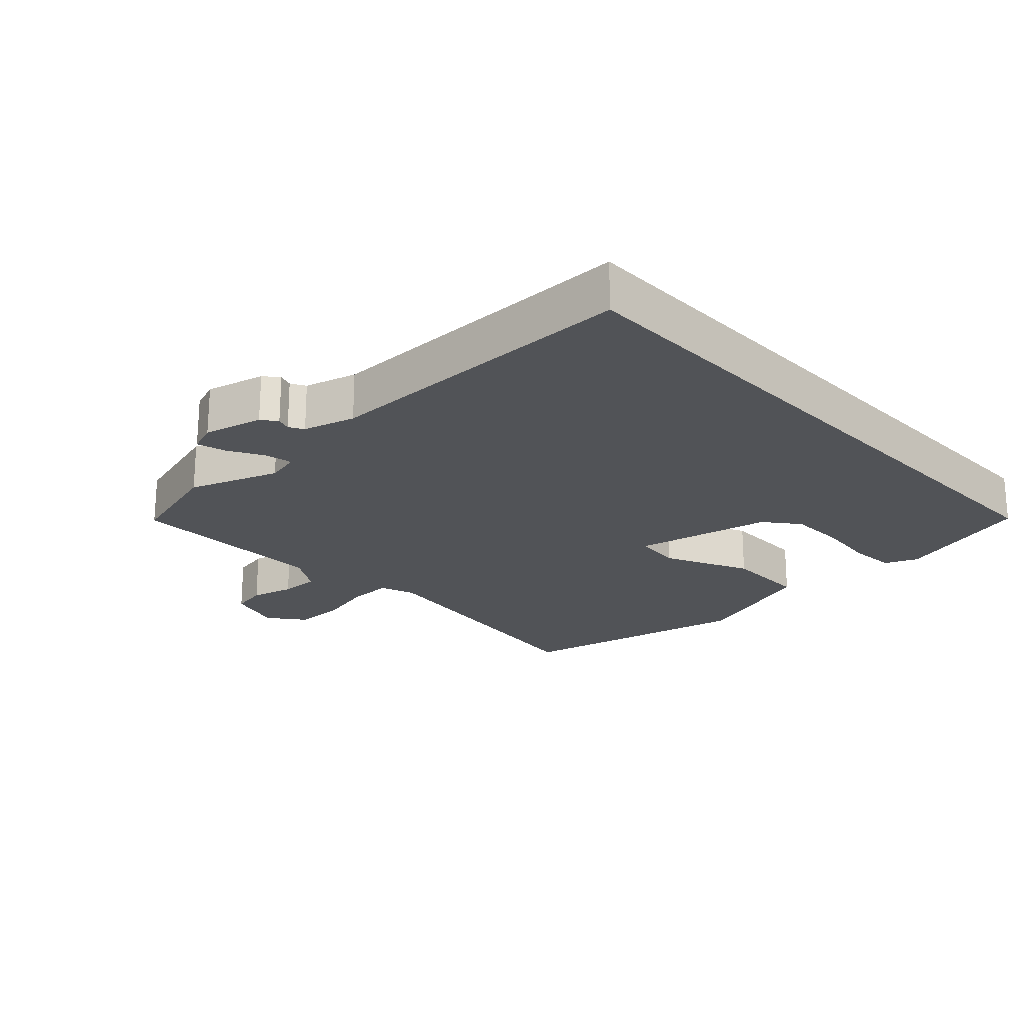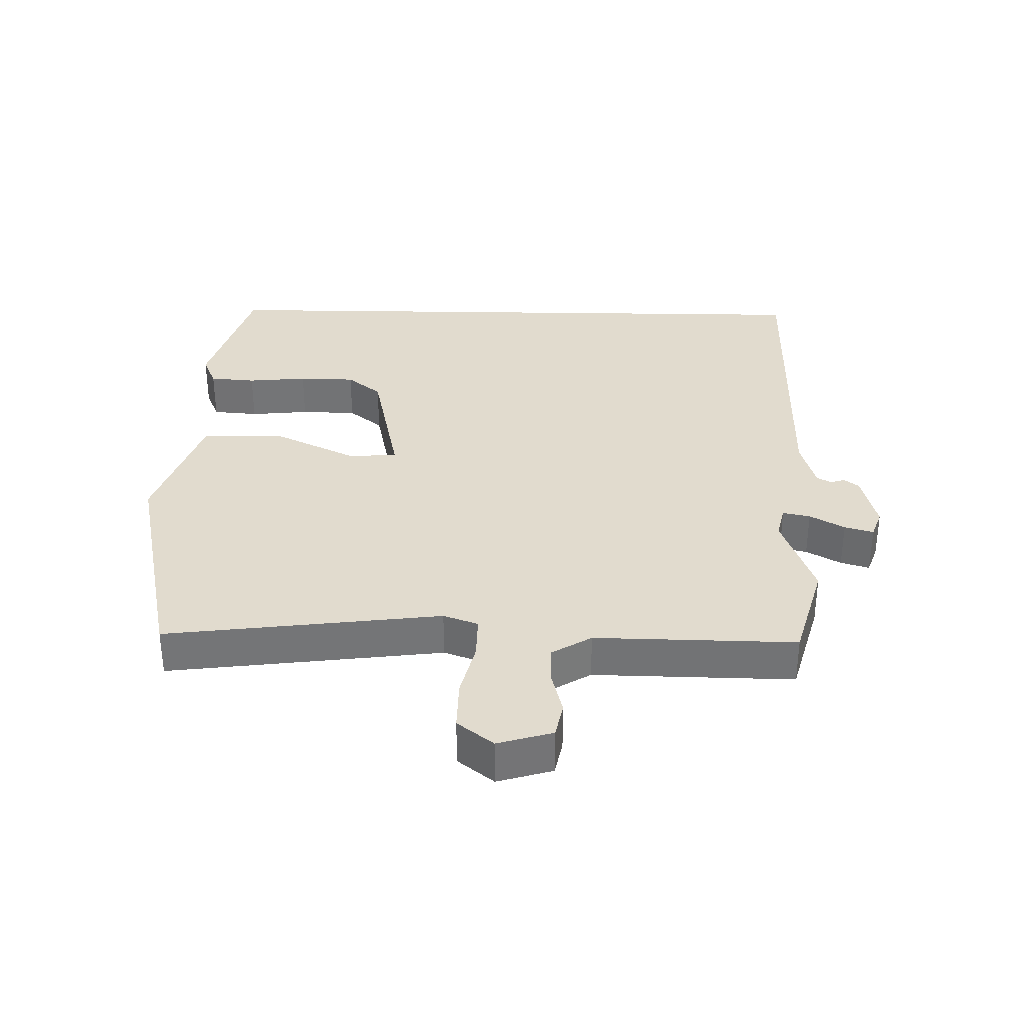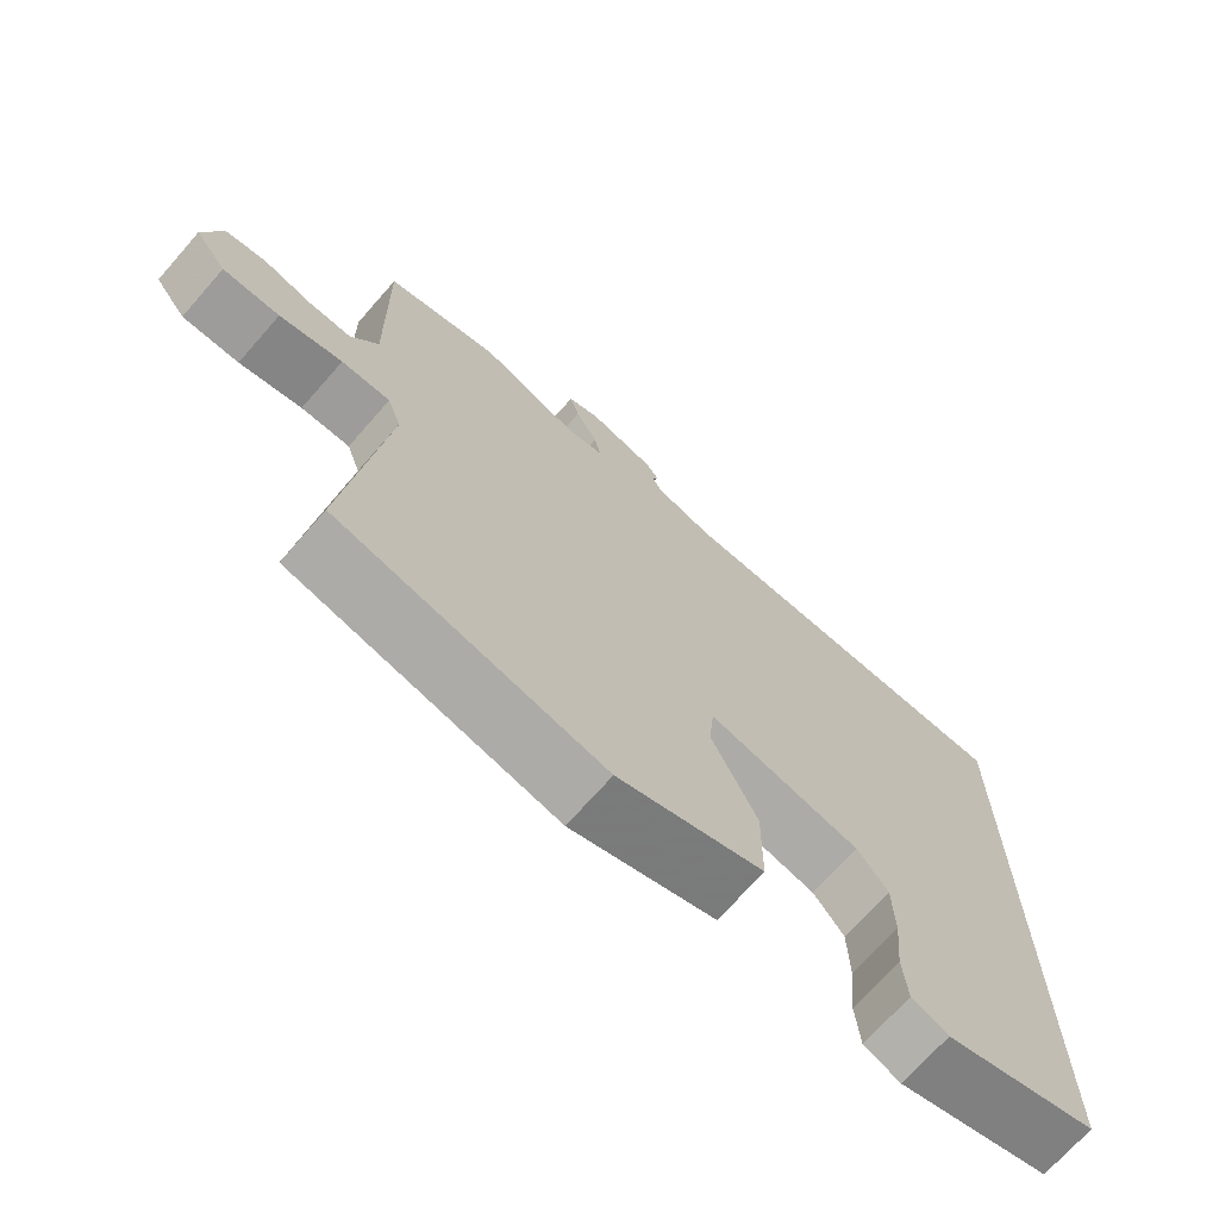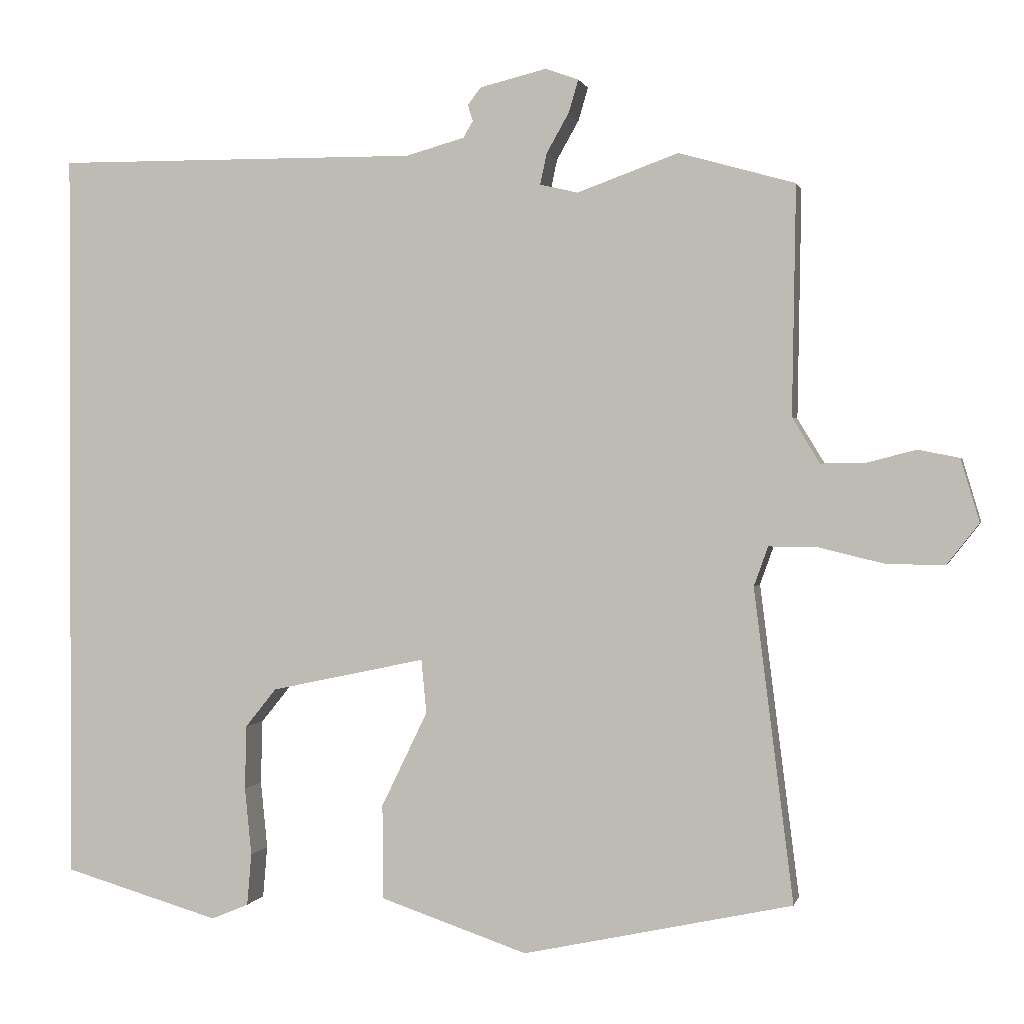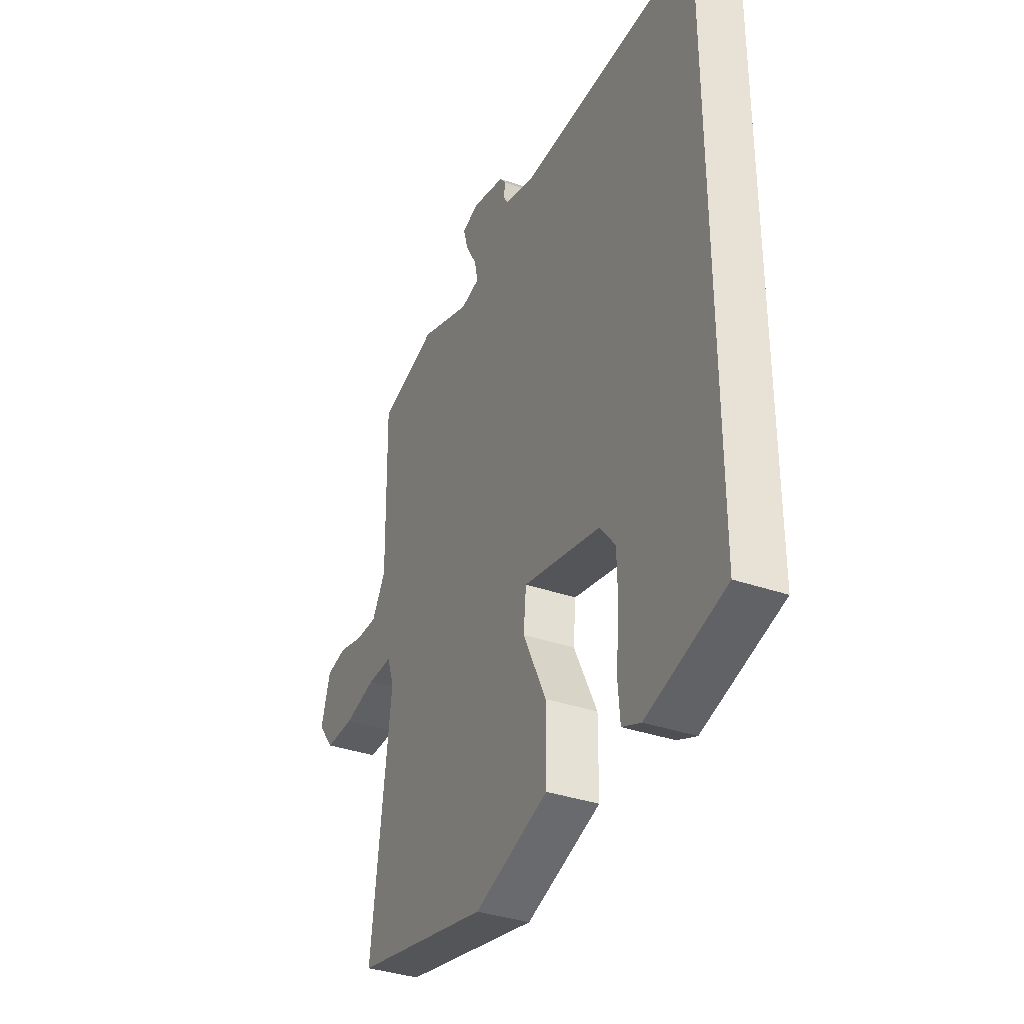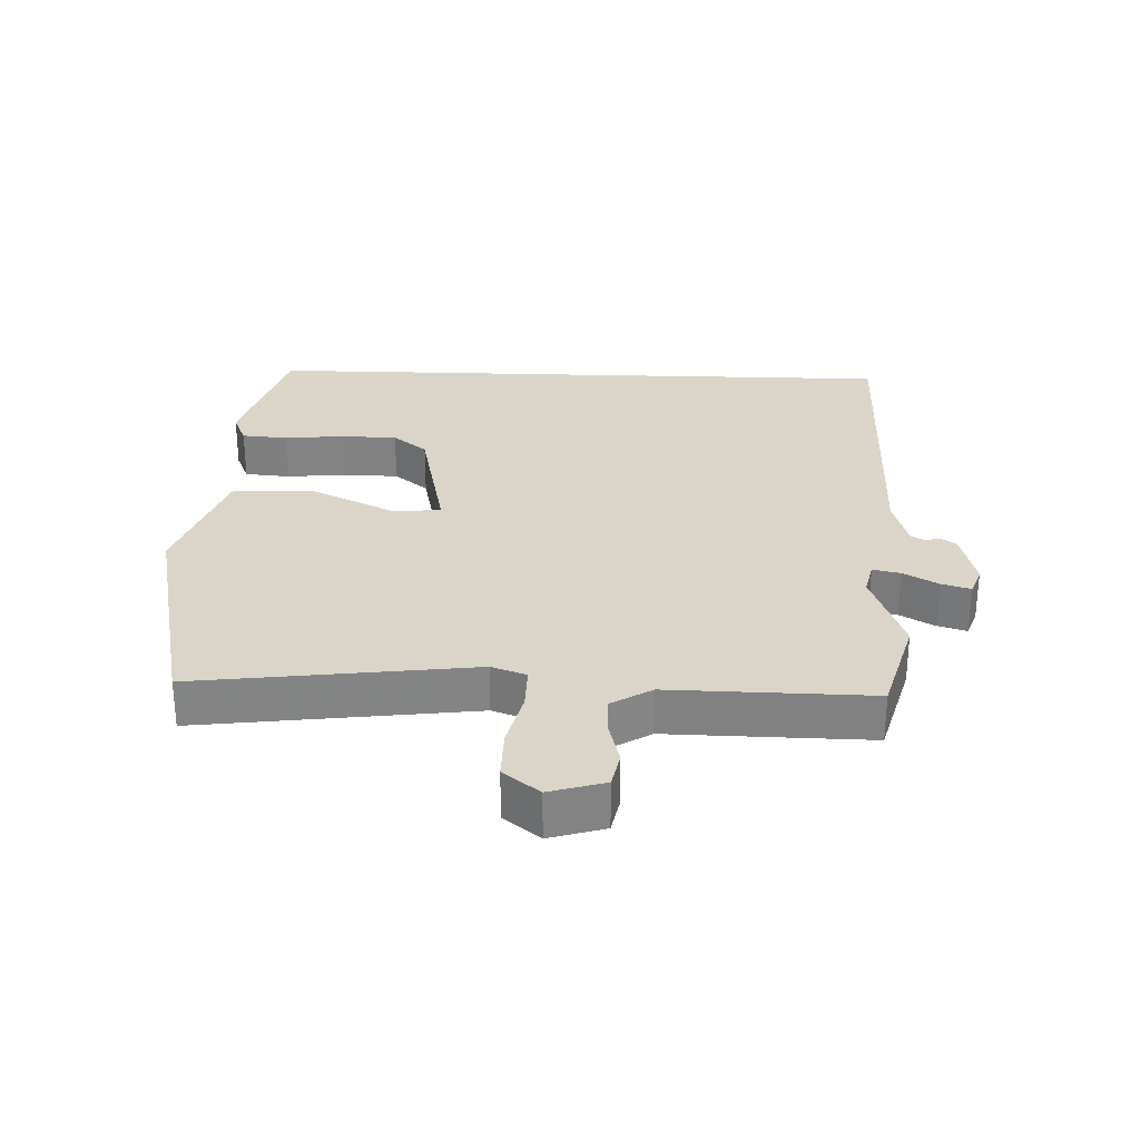
<metadata>
{"format":"obj","ext":"obj","renderer":"f3d","projection":"perspective","resolution":1024,"background":"white","views":[{"elev":-21.9,"azim":43.0,"up":"+Y"},{"elev":33.9,"azim":-88.9,"up":"+Y"},{"elev":-70.6,"azim":-41.3,"up":"+Z"},{"elev":0.7,"azim":-167.5,"up":"+Z"},{"elev":-35.5,"azim":65.3,"up":"+Z"},{"elev":29.1,"azim":-88.0,"up":"+Y"}]}
</metadata>
<code>
v -0.515 0.07 -0.455
v -0.462 0.07 -0.035
v -0.481 0.07 0.018
v -0.548 0.07 0.017
v -0.634 0.07 -0.004
v -0.712 0.07 -0.005
v -0.755 0.07 0.05
v -0.73 0.07 0.134
v -0.675 0.07 0.145
v -0.609 0.07 0.128
v -0.549 0.07 0.127
v -0.512 0.07 0.188
v -0.517 0.07 0.495
v -0.361 0.07 0.539
v -0.225 0.07 0.49
v -0.174 0.07 0.502
v -0.183 0.07 0.544
v -0.213 0.07 0.597
v -0.226 0.07 0.641
v -0.182 0.07 0.657
v -0.092 0.07 0.635
v -0.074 0.07 0.612
v -0.081 0.07 0.59
v -0.068 0.07 0.568
v 0.011 0.07 0.546
v 0.5 0.07 0.55
v 0.5 0.07 -0.442
v 0.29 0.07 -0.503
v 0.24 0.07 -0.482
v 0.234 0.07 -0.412
v 0.243 0.07 -0.321
v 0.241 0.07 -0.235
v 0.199 0.07 -0.183
v -0.009 0.07 -0.139
v -0.016 0.07 -0.211
v 0.046 0.07 -0.339
v 0.045 0.07 -0.466
v -0.153 0.07 -0.533
v -0.515 0 -0.455
v -0.462 0 -0.035
v -0.481 0 0.018
v -0.548 0 0.017
v -0.634 0 -0.004
v -0.712 0 -0.005
v -0.755 0 0.05
v -0.73 0 0.134
v -0.675 0 0.145
v -0.609 0 0.128
v -0.549 0 0.127
v -0.512 0 0.188
v -0.517 0 0.495
v -0.361 0 0.539
v -0.225 0 0.49
v -0.174 0 0.502
v -0.183 0 0.544
v -0.213 0 0.597
v -0.226 0 0.641
v -0.182 0 0.657
v -0.092 0 0.635
v -0.074 0 0.612
v -0.081 0 0.59
v -0.068 0 0.568
v 0.011 0 0.546
v 0.5 0 0.55
v 0.5 0 -0.442
v 0.29 0 -0.503
v 0.24 0 -0.482
v 0.234 0 -0.412
v 0.243 0 -0.321
v 0.241 0 -0.235
v 0.199 0 -0.183
v -0.009 0 -0.139
v -0.016 0 -0.211
v 0.046 0 -0.339
v 0.045 0 -0.466
v -0.153 0 -0.533
f 38 1 2
f 37 38 2
f 36 37 2
f 35 36 2
f 34 35 2 3
f 33 34 3
f 29 30 31
f 28 29 31
f 27 28 31
f 26 27 31
f 26 31 32
f 25 26 32 33
f 21 22 23
f 20 21 23
f 19 20 23
f 18 19 23
f 17 18 23
f 16 17 23 24
f 12 13 14 15
f 11 12 15 16
f 8 9 10
f 7 8 10
f 6 7 10
f 5 6 10
f 4 5 10
f 3 4 10 11
f 24 25 33
f 16 24 33
f 11 16 33
f 3 11 33
f 40 39 76
f 40 76 75
f 40 75 74
f 40 74 73
f 41 40 73 72
f 41 72 71
f 69 68 67
f 69 67 66
f 69 66 65
f 69 65 64
f 70 69 64
f 71 70 64 63
f 61 60 59
f 61 59 58
f 61 58 57
f 61 57 56
f 61 56 55
f 62 61 55 54
f 53 52 51 50
f 54 53 50 49
f 48 47 46
f 48 46 45
f 48 45 44
f 48 44 43
f 48 43 42
f 49 48 42 41
f 71 63 62
f 71 62 54
f 71 54 49
f 71 49 41
f 1 39 40 2
f 2 40 41 3
f 3 41 42 4
f 4 42 43 5
f 5 43 44 6
f 6 44 45 7
f 7 45 46 8
f 8 46 47 9
f 9 47 48 10
f 10 48 49 11
f 11 49 50 12
f 12 50 51 13
f 13 51 52 14
f 14 52 53 15
f 15 53 54 16
f 16 54 55 17
f 17 55 56 18
f 18 56 57 19
f 19 57 58 20
f 20 58 59 21
f 21 59 60 22
f 22 60 61 23
f 23 61 62 24
f 24 62 63 25
f 25 63 64 26
f 26 64 65 27
f 27 65 66 28
f 28 66 67 29
f 29 67 68 30
f 30 68 69 31
f 31 69 70 32
f 32 70 71 33
f 33 71 72 34
f 34 72 73 35
f 35 73 74 36
f 36 74 75 37
f 37 75 76 38
f 38 76 39 1

</code>
